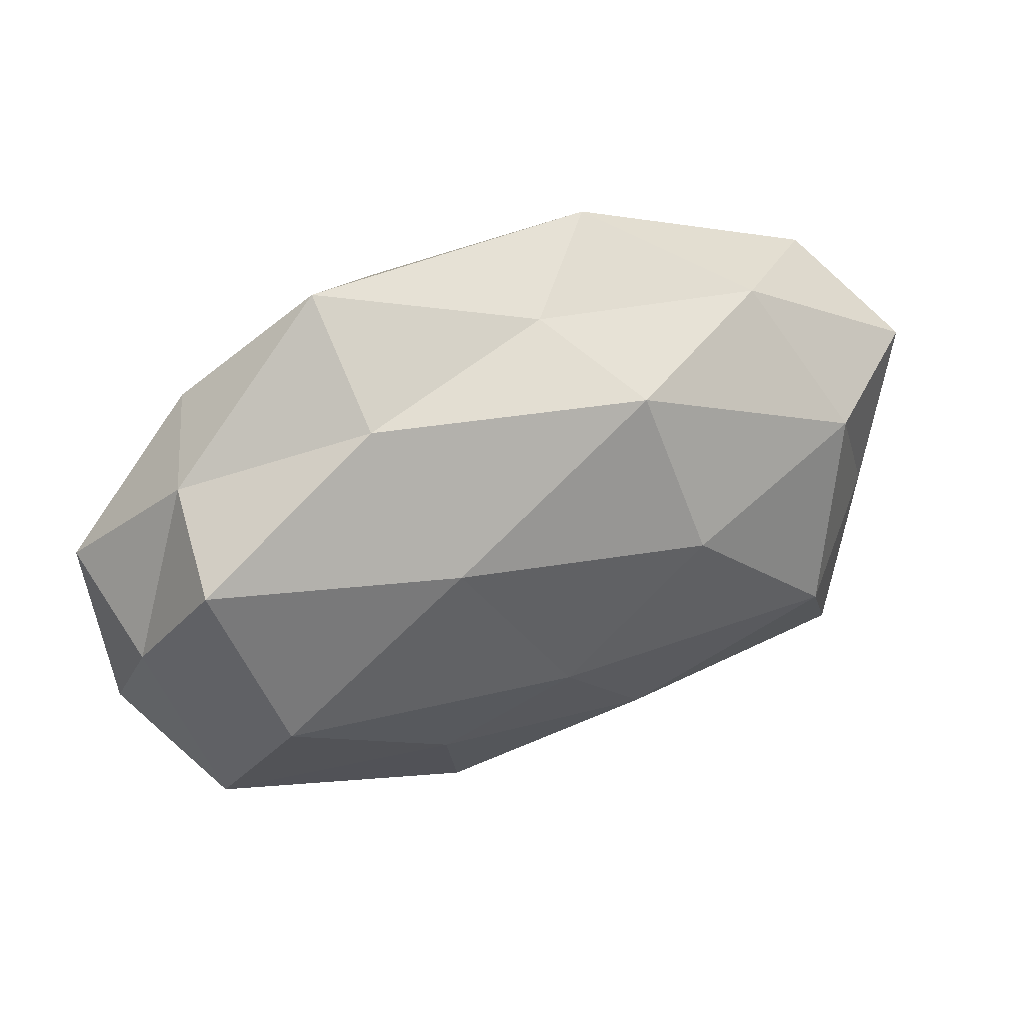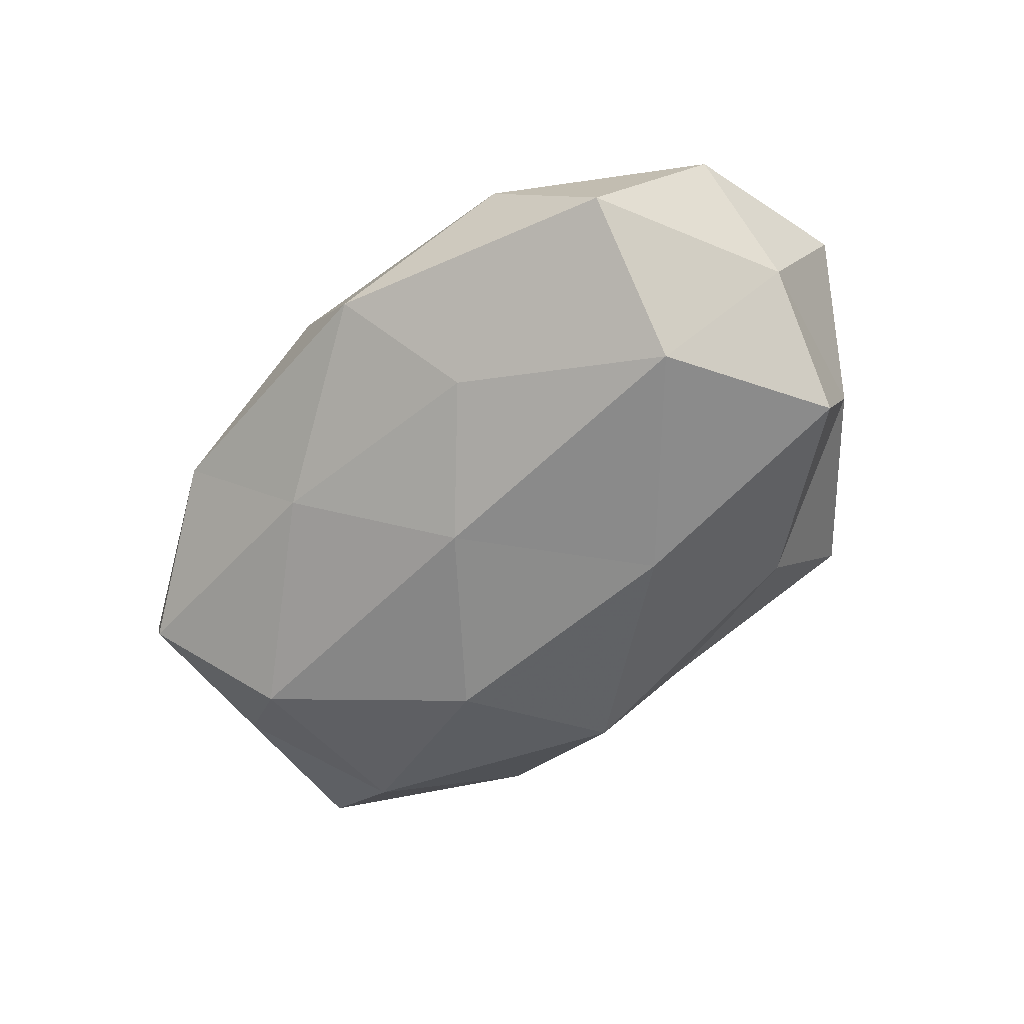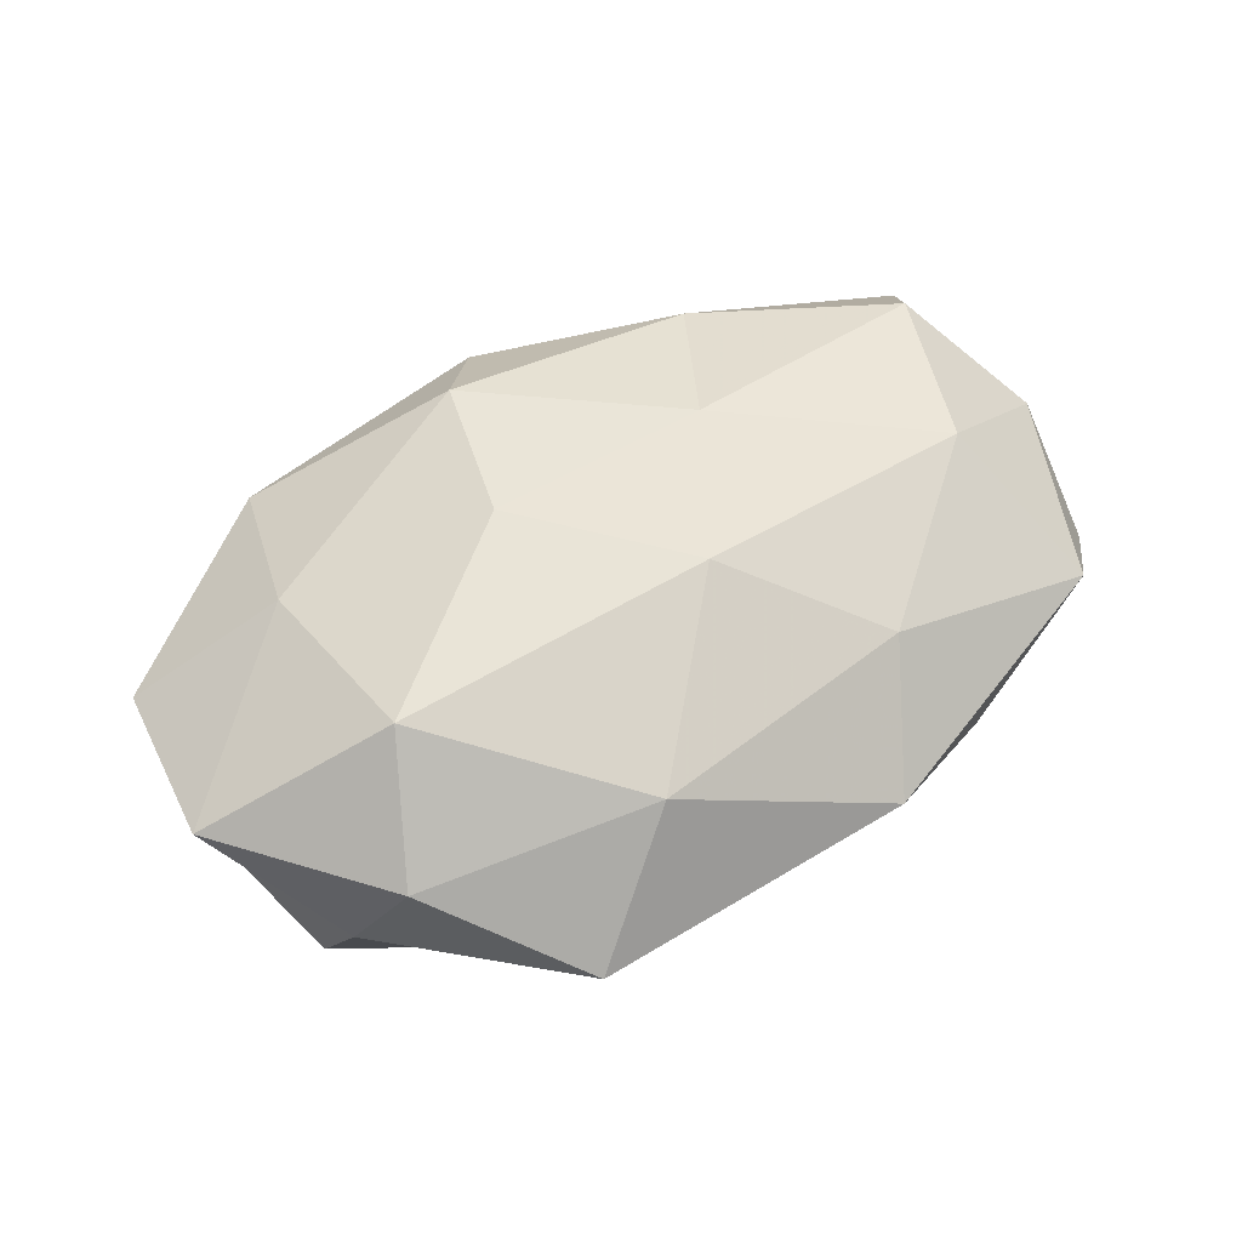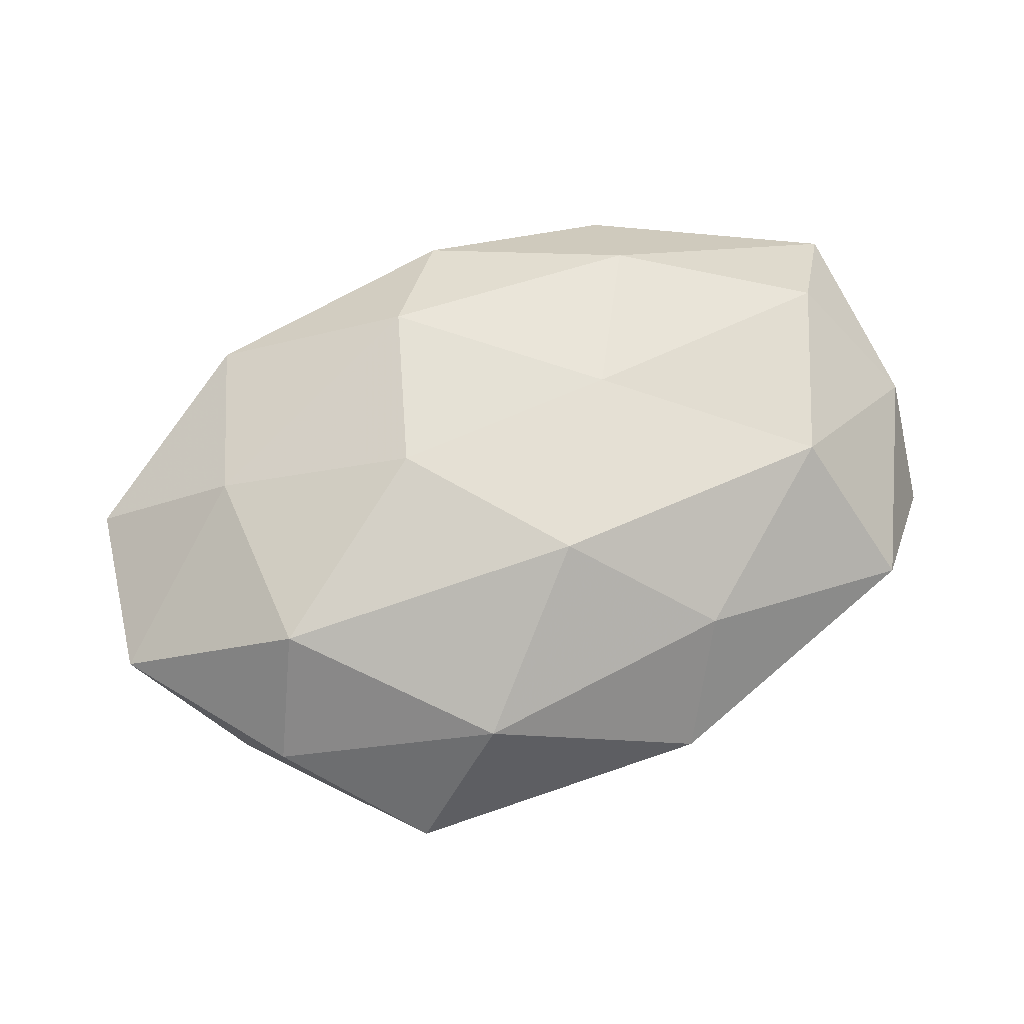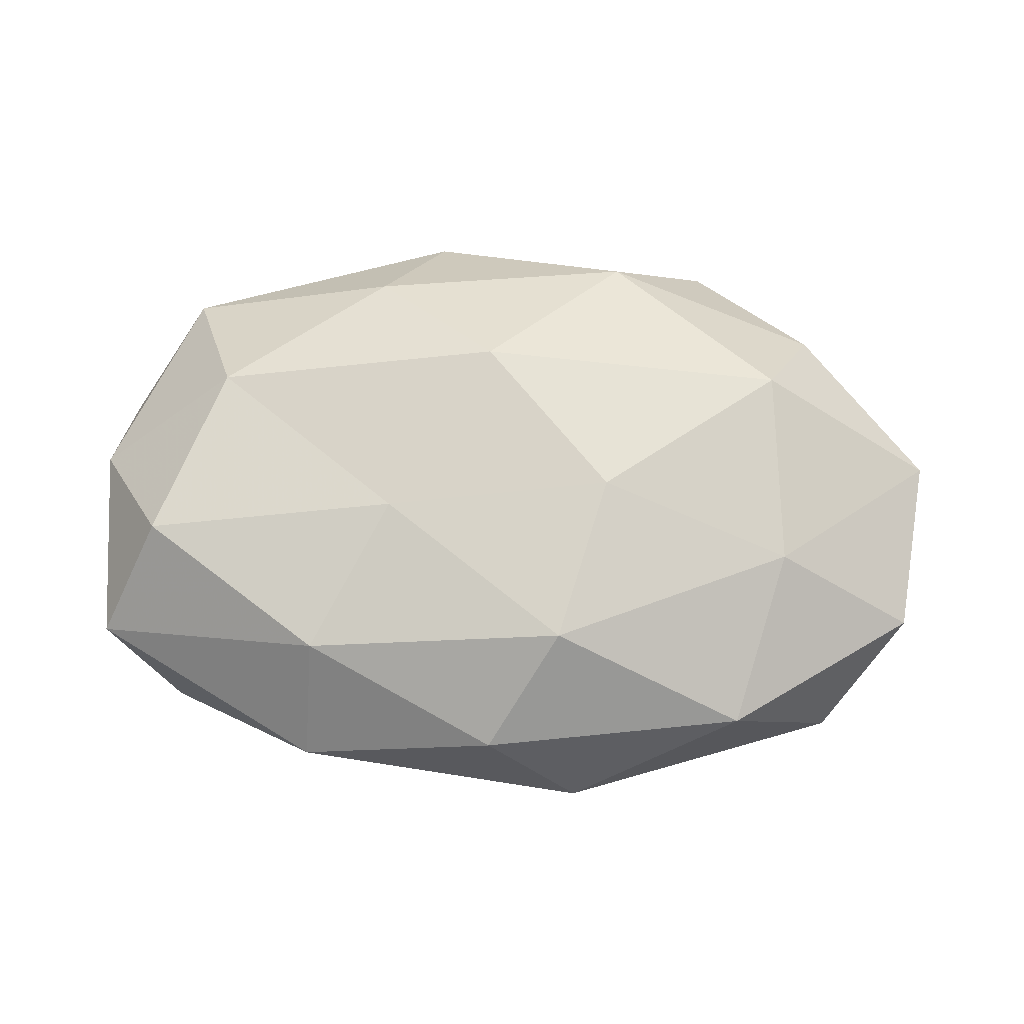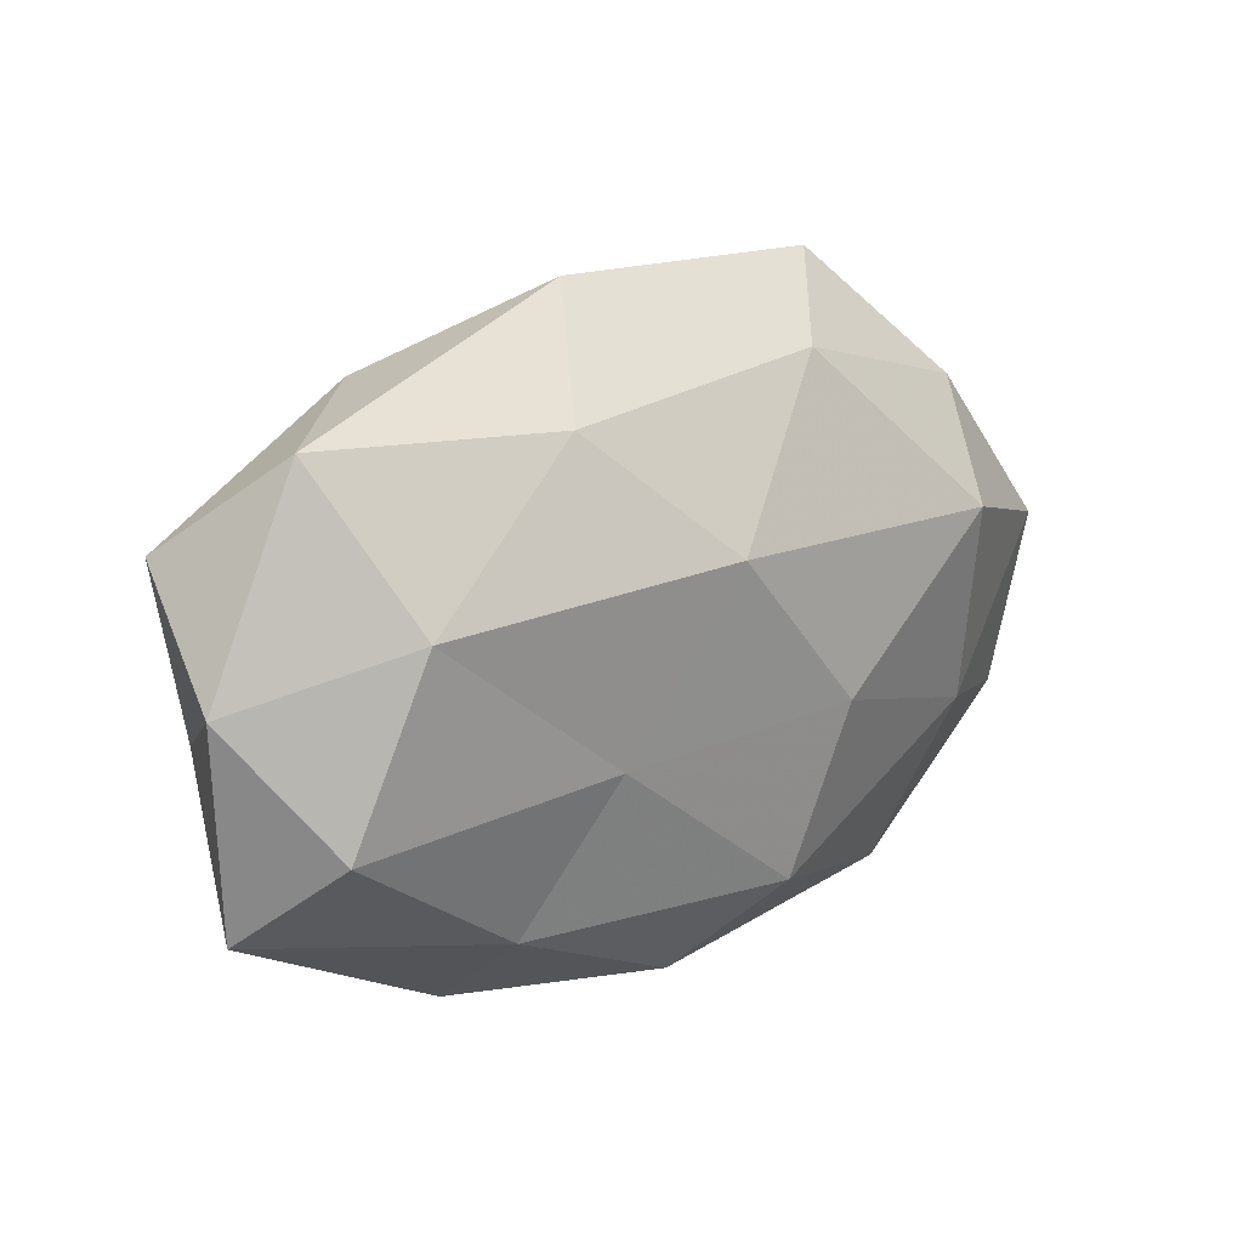
<metadata>
{"format":"obj","ext":"obj","renderer":"f3d","projection":"perspective","resolution":1024,"background":"white","views":[{"elev":35.6,"azim":155.1,"up":"+Y"},{"elev":-57.5,"azim":46.8,"up":"+Z"},{"elev":54.8,"azim":148.7,"up":"+Z"},{"elev":75.8,"azim":160.9,"up":"+Z"},{"elev":65.4,"azim":2.8,"up":"+Z"},{"elev":16.3,"azim":-39.6,"up":"+Y"}]}
</metadata>
<code>
v 0.01348 0.02977 0.01421
v 0.03376 0.01103 0.01972
v 0.002335 -0.01156 -0.02082
v 0.0002768 0.03193 -0.00739
v 0.01586 -0.02361 -0.01341
v -0.008007 0.0252 -0.01893
v -0.0005091 -0.03632 0.008308
v -0.0235 -0.02579 0.01261
v -0.05303 0.01522 -0.004413
v -0.03687 0.00883 0.01817
v -0.01082 0.03811 0.00413
v -0.01209 -0.02688 -0.01251
v -0.04293 -0.0254 -0.008912
v 0.02394 0.02588 -0.0129
v -0.05126 -0.02154 0.004079
v -0.01449 -0.008386 0.01846
v 0.05263 -0.01576 0.004442
v -0.02871 0.0287 -0.007118
v 0.03962 0.02297 0.008309
v -0.01401 0.005529 -0.02363
v 0.01278 -0.005694 0.0219
v -0.04806 -0.004836 -0.006636
v -0.03395 -0.01163 -0.01967
v -0.002723 0.01188 0.02258
v -0.03831 0.0119 -0.01604
v 0.03579 -0.01176 0.01511
v -0.04349 0.02555 0.006796
v 0.04436 0.01815 -0.0035
v -0.05351 0.001972 0.006114
v 0.007615 -0.02515 0.01849
v -0.02413 -0.0357 -3.21e-06
v 0.02552 0.03742 5.209e-05
v -0.01775 0.02549 0.01489
v 0.01052 -0.03829 -0.004039
v 0.03057 -0.03137 0.007676
v 0.04572 0.01138 -0.01596
v -0.04462 -0.01166 0.01556
v 0.05144 -0.002494 -0.005852
v 0.05484 0.004893 0.007652
v 0.01692 0.009253 -0.02176
v 0.04333 -0.02617 -0.006753
v 0.03784 -0.00972 -0.0187
f 12 3 5
f 4 14 6
f 6 18 4
f 11 4 18
f 19 1 2
f 13 15 22
f 23 3 12
f 13 23 12
f 23 20 3
f 13 22 23
f 1 24 2
f 24 10 16
f 2 24 21
f 21 24 16
f 25 18 6
f 25 9 18
f 20 25 6
f 22 9 25
f 23 25 20
f 22 25 23
f 2 21 26
f 27 18 9
f 11 18 27
f 22 29 9
f 15 29 22
f 9 29 27
f 29 10 27
f 8 7 30
f 8 30 16
f 16 30 21
f 26 21 30
f 31 7 8
f 13 12 31
f 31 8 15
f 13 31 15
f 32 11 1
f 32 4 11
f 32 14 4
f 19 32 1
f 28 14 32
f 19 28 32
f 1 11 33
f 1 33 24
f 24 33 10
f 27 10 33
f 33 11 27
f 12 5 34
f 31 34 7
f 12 34 31
f 17 26 35
f 35 30 7
f 26 30 35
f 7 34 35
f 28 36 14
f 15 8 37
f 37 8 16
f 16 10 37
f 29 37 10
f 15 37 29
f 28 38 36
f 19 2 39
f 2 26 39
f 39 26 17
f 19 39 28
f 39 17 38
f 39 38 28
f 14 40 6
f 3 20 40
f 6 40 20
f 14 36 40
f 34 5 41
f 35 41 17
f 34 41 35
f 38 17 41
f 5 3 42
f 36 38 42
f 3 40 42
f 42 40 36
f 42 41 5
f 38 41 42

</code>
